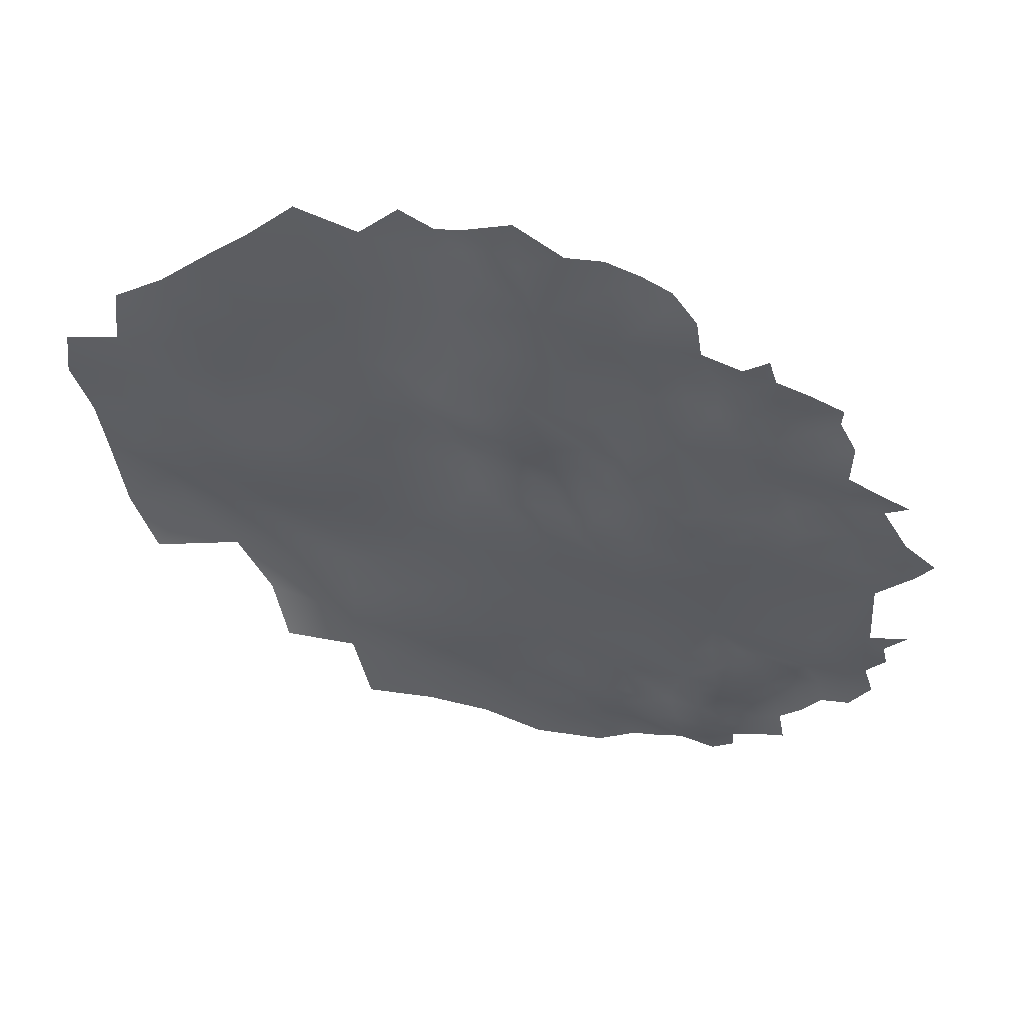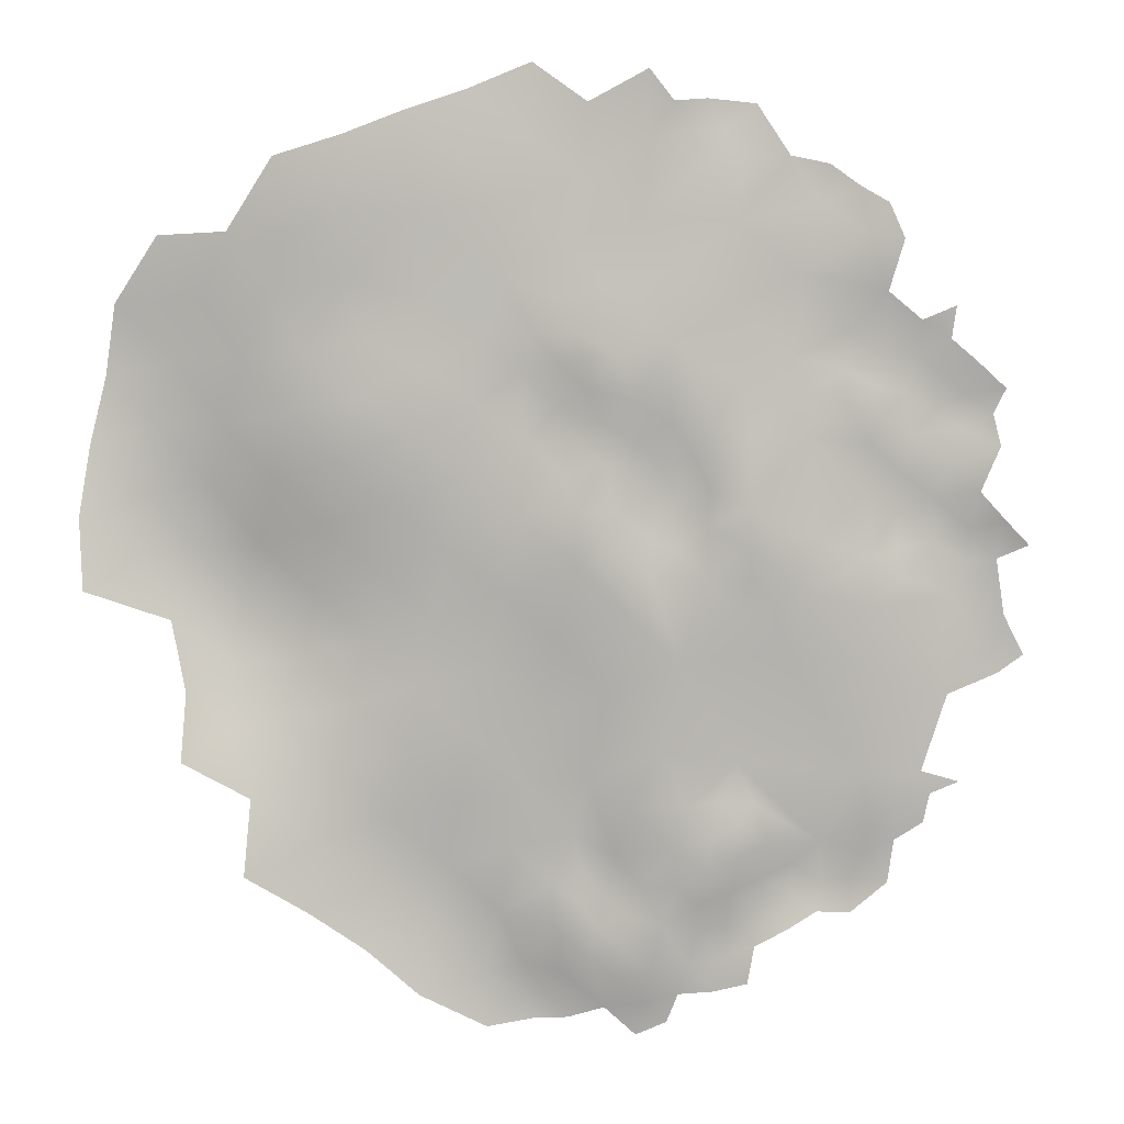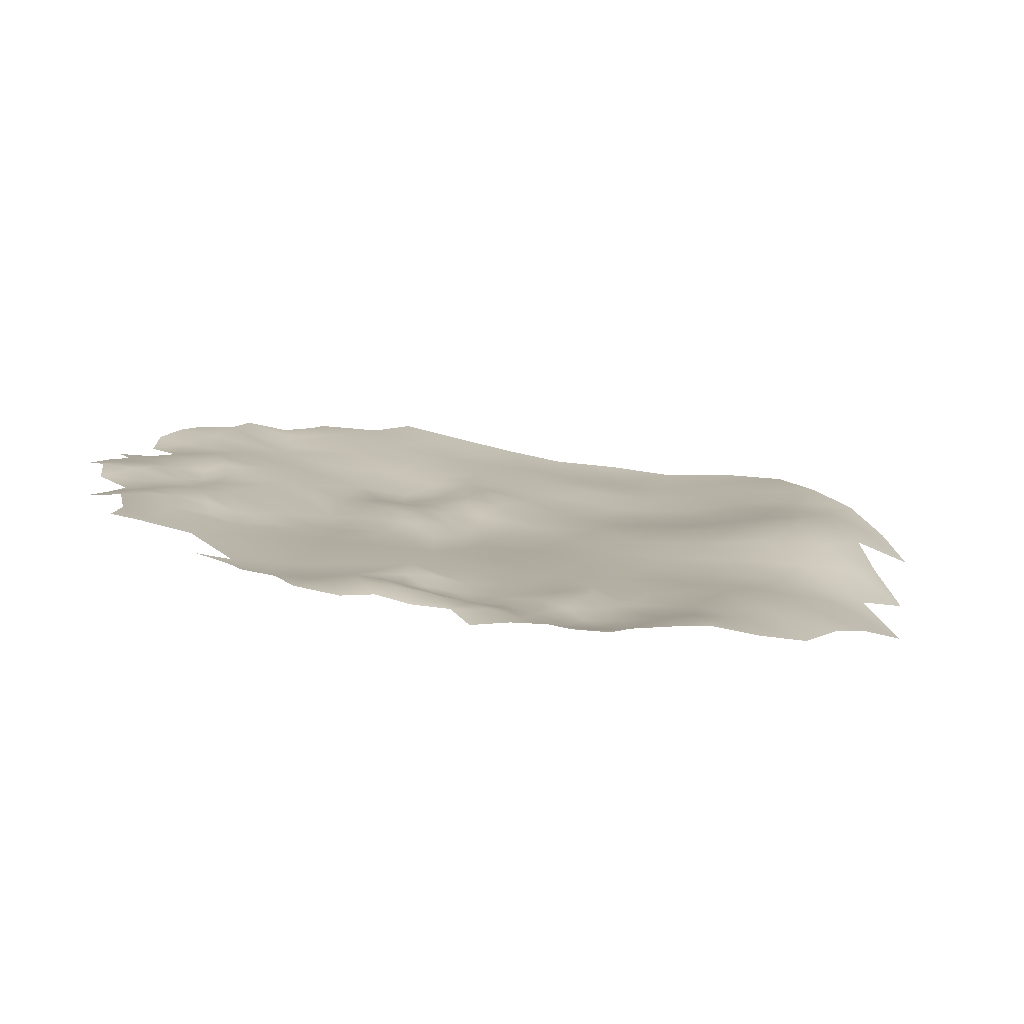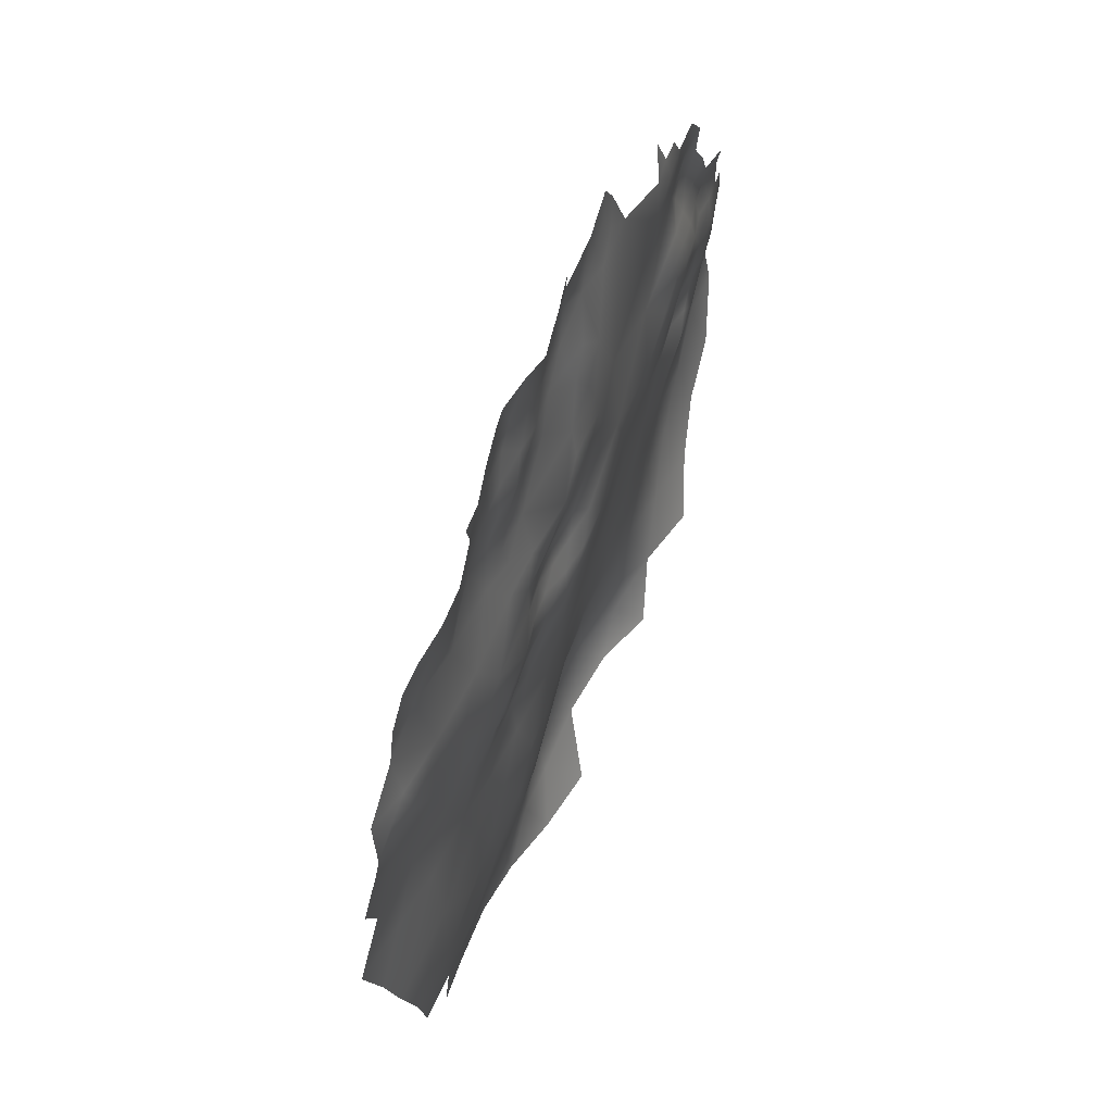
<metadata>
{"format":"obj","ext":"obj","renderer":"f3d","projection":"perspective","resolution":1024,"background":"white","views":[{"elev":-6.9,"azim":133.6,"up":"+Z"},{"elev":-52.9,"azim":108.1,"up":"+Z"},{"elev":-18.1,"azim":-94.2,"up":"+Z"},{"elev":71.7,"azim":80.9,"up":"+Y"}]}
</metadata>
<code>
v 507.8 441.4 -69.98
v 507.1 438.2 -70.76
v 510.2 442.8 -68.69
v 510.2 439.5 -69.3
v 509.4 436.1 -69.96
v 512.4 442.6 -67.6
v 513.7 436.8 -67.56
v 510 445.9 -67.78
v 506.6 434.8 -71.12
v 504.6 432.8 -72.09
v 508.5 430.8 -70.03
v 507.2 427.7 -70.8
v 507.2 424.5 -71.69
v 507.1 421.1 -72.72
v 507.1 417.6 -73.41
v 504.1 419.6 -73.86
v 504.1 423.1 -73.15
v 510 422.7 -71.37
v 510 419.3 -72.09
v 504.6 426.6 -72.32
v 510.2 426 -70.4
v 512.9 423.8 -69.78
v 512.7 420.9 -70.32
v 515.9 419.3 -68.57
v 501.4 421.8 -75.3
v 514 425.6 -68.29
v 515.1 422.6 -68.04
v 517.8 425.1 -66
v 509.3 415.8 -72.52
v 509.6 412.3 -71.9
v 512.5 416.7 -70.88
v 509.8 408.6 -71.49
v 507.5 406.9 -73.31
v 504.7 405.4 -75.21
v 505.1 408.9 -75.1
v 507.6 410.2 -73.3
v 506 413.4 -74.27
v 513.1 410.6 -70.01
v 512.3 406.9 -70.27
v 515.8 407.1 -68.59
v 512.6 403.7 -71.44
v 510.2 405.9 -72.21
v 504 416.4 -74.43
v 508.4 402.8 -73.47
v 502.2 407.6 -76.54
v 502.4 411 -76.37
v 499.3 409.1 -77.54
v 499.7 405.2 -77.3
v 499.3 401.1 -77.11
v 499.9 397.8 -76.79
v 502.4 399.2 -75.46
v 496.2 407.5 -78.64
v 496.7 410.9 -78.29
v 499.1 412.9 -77.2
v 498.7 420.1 -77.54
v 498.4 416.4 -77.28
v 501 418.2 -75.34
v 502.6 428.7 -73.66
v 504.7 430 -71.77
v 501.9 432 -74.07
v 502.1 425.5 -74.71
v 503.9 401.8 -75.11
v 505.4 398.5 -74.28
v 503.5 436.4 -72.72
v 501.7 414.9 -75.99
v 527.9 458.5 -56.18
v 530.6 456.9 -54.92
v 527.3 455.1 -56.25
v 533.7 455.3 -53.38
v 527.9 451.9 -55.84
v 530.5 453.2 -54.5
v 530.4 449.5 -55.22
v 525.7 449.9 -57.98
v 536.8 458.3 -51.1
v 546.8 456.3 -45.41
v 544.1 458.3 -46.59
v 549.5 457.7 -44.01
v 543.9 454.5 -46.79
v 541.2 460.2 -48.05
v 541.5 456.4 -47.74
v 539 454.9 -49.29
v 539.2 458.4 -48.8
v 546.4 452.8 -45.63
v 547.1 449.6 -45.22
v 561.1 451.6 -36.61
v 559.4 453.9 -38.26
v 557.6 451.2 -39.69
v 556.5 454.5 -40.81
v 552.4 451.6 -42.84
v 515.9 410.6 -68.58
v 517.2 413.6 -68.26
v 536.5 453.1 -51.6
v 502.4 396.6 -75.62
v 500.9 392.9 -77.42
v 505.4 394.2 -74.42
v 563.6 449.3 -35.24
v 560.9 447.6 -37.37
v 565.4 445.8 -34.61
v 518.6 455.2 -61.21
v 549.1 454.1 -44.31
v 549.7 446.6 -43.77
v 546.9 445.5 -45.95
v 544.3 444.9 -48.1
v 542.7 447.7 -49.24
v 545.1 447.8 -47.24
v 546.4 442.2 -47.23
v 546.7 438.9 -47.76
v 549.6 441 -45.33
v 548.9 435.6 -47.51
v 547.3 432.1 -49.45
v 544.8 435.2 -50.27
v 542.7 440.5 -49.68
v 543.9 432.1 -51.73
v 544.6 429.2 -50.86
v 541.7 429.8 -52.81
v 541.1 426.2 -52.69
v 538.7 428.6 -54.58
v 544.9 425.7 -50.8
v 548.3 427.8 -49.31
v 542.3 423.4 -52.69
v 539.6 422.4 -54.77
v 543.4 450.5 -47.65
v 540.9 452.9 -48.33
v 540.1 450.1 -50.07
v 540.3 446.1 -50.32
v 536.7 444.4 -52.55
v 533.8 446.9 -53.57
v 537.7 425 -55.34
v 536.7 421.9 -57.2
v 534.7 427.1 -57.2
v 535.5 417.9 -58.66
v 539.6 419.5 -56.16
v 539.6 415.5 -56.46
v 541.6 418.4 -55.13
v 542.5 420.6 -53.84
v 534.2 450.6 -52.92
v 537.3 448.3 -51.92
v 531.3 446.1 -55.62
v 531.6 443.2 -56.52
v 530.9 439.9 -57.83
v 530.7 436.5 -58.48
v 533.6 434.8 -57.33
v 533.4 431.4 -57.74
v 531.1 433 -58.88
v 535.9 435.4 -55.88
v 536.3 432.2 -56.39
v 530.9 429.3 -59.32
v 526.2 432.9 -61.13
v 534.6 438.7 -55.66
v 529.1 445.8 -57.57
v 527.7 442.4 -59.34
v 522.5 454.4 -59.2
v 522.1 450.8 -59.86
v 519.9 452.4 -60.91
v 519.9 449.8 -61.59
v 522.4 447.6 -60.57
v 517.8 452.2 -62.04
v 517.7 447 -63.33
v 547.8 423.9 -49.93
v 547.1 420.3 -51.03
v 551.5 425.1 -48.54
v 550.2 421.3 -48.94
v 545.2 423 -51.37
v 549.1 417.7 -49.29
v 546.9 416.3 -51.34
v 550.3 413.7 -48.82
v 543.9 417 -53.79
v 553.3 420.9 -47.27
v 553.4 414.3 -46.62
v 552.3 417.4 -47.29
v 555.9 418.8 -45.39
v 555.9 415.1 -45.15
v 556 421.8 -45.85
v 559 417.1 -43.39
v 555.6 424.6 -46.14
v 561.2 419.8 -41.77
v 558.2 421 -44.05
v 520.3 410.3 -66.25
v 539.7 433.1 -54.18
v 573.1 436.3 -31.62
v 570.6 437.5 -33.64
v 576.5 434.8 -30.06
v 570.8 433.2 -33.29
v 572.6 439.5 -32.16
v 567.9 437.8 -36.07
v 569.5 440.3 -33.79
v 570.5 443.9 -32.05
v 567.2 441.6 -35.28
v 572.3 408.9 -36.75
v 580 423.8 -28.5
v 580 417.1 -30.1
v 574.9 421.2 -32.54
v 575.3 428.1 -30.92
v 575.3 414.9 -33.96
v 570.1 418.3 -36.42
v 570 425.4 -34.82
v 565 422.5 -38.65
v 565.3 430.3 -37.65
v 560.6 425.8 -41.74
v 560.4 432.5 -41.28
v 564.3 415.6 -40.18
v 555 430 -45.49
v 556 436.6 -43.21
v 562.3 439.2 -38.84
v 555.9 444 -41.26
v 580.4 404.2 -32.75
v 580.4 410.7 -31.44
v 580.5 396.9 -33.29
v 564.5 408 -41
v 559.6 405.4 -44.69
v 554.7 402.2 -48.44
v 554.2 395 -48.97
v 553.9 387.9 -48.69
v 548.4 391.6 -51.46
v 549 398.9 -51.42
v 559.3 391.2 -46.15
v 559.5 384.3 -44.97
v 559 398.1 -46.2
v 563.4 400.9 -42.82
v 563.7 394.4 -43.2
v 564.7 388.2 -42.48
v 565.6 381.3 -41.17
v 569.6 392.5 -39.96
v 570.6 385.8 -38.66
v 549.5 406.2 -50.31
v 555 409.6 -46.82
v 543.1 395.6 -54.01
v 542.6 388.3 -53.81
v 537.7 392.5 -57.04
v 538 399.6 -56.79
v 543.7 402.9 -53.77
v 568.7 400 -39.82
v 574.9 401.9 -36.67
v 573.9 396.1 -37.48
v 575.4 390.2 -36.02
v 532.7 396.4 -60.25
v 532.7 389.4 -60.31
v 527.5 393 -63.58
v 527.4 400.1 -63.2
v 532.7 403.5 -59.81
v 538.6 407 -56.6
v 548 384.2 -50.58
v 537.6 385.3 -56.56
v 527.1 407.2 -62.6
v 521.7 403.9 -65.85
v 527.5 414.5 -62.41
v 533.3 411 -59.48
v 544.5 410.7 -53.26
v 554.3 381.1 -47.35
v 555.4 374.7 -47.26
v 556.1 367.6 -49.66
v 550.4 372 -50.39
v 560.8 377.7 -44.12
v 560.9 370.2 -44.65
v 565.9 373.7 -40.75
v 548.9 377.4 -49.83
v 550.6 366.4 -54.65
v 542.6 380.5 -52.81
v 527.9 385.6 -63.79
v 522.2 389.4 -66.56
v 521.7 396.6 -66.27
v 559.9 412 -43.44
v 533.2 382.2 -60.54
v 516.5 400.9 -69.01
v 516.2 393.7 -68.81
v 510.8 397.6 -71.87
v 510.8 390.2 -72.13
v 516.5 386.4 -69.7
v 511.8 383.5 -73.86
v 506.3 387.4 -76.36
v 517.2 379.1 -72.3
v 522.4 381.2 -67.89
v 523.1 374.4 -71.39
v 528.4 376.7 -66.03
v 534.1 371.3 -64.71
v 528.4 422.4 -61.47
v 521.5 417.8 -65.71
v 576.8 383.2 -35.27
v 571.8 376.8 -37.39
v 538.2 378.4 -56.53
v 544.2 373.3 -54.37
v 538.4 373 -59.28
v 533.8 376.1 -61.14
f 99 154 157
f 62 63 51
f 118 159 163
f 132 129 121
f 162 160 159
f 132 135 134
f 132 121 135
f 133 132 134
f 105 102 103
f 56 65 54
f 154 153 155
f 154 152 153
f 113 111 110
f 139 151 150
f 143 147 144
f 105 103 104
f 108 107 106
f 104 122 105
f 174 171 177
f 124 123 122
f 124 122 104
f 23 31 19
f 121 129 128
f 58 20 61
f 84 102 105
f 15 14 19
f 126 137 125
f 14 13 18
f 143 144 142
f 68 71 70
f 42 32 39
f 109 110 111
f 4 7 5
f 80 81 82
f 4 6 7
f 84 101 102
f 4 3 6
f 132 133 131
f 132 131 129
f 170 169 166
f 140 151 139
f 93 51 63
f 70 71 72
f 33 32 42
f 176 174 177
f 146 142 145
f 19 14 18
f 19 18 23
f 173 177 171
f 155 157 154
f 120 135 121
f 36 30 32
f 141 142 144
f 51 93 50
f 170 166 164
f 112 106 107
f 59 20 58
f 160 163 159
f 63 95 93
f 45 46 35
f 144 147 148
f 172 171 174
f 114 119 118
f 2 1 4
f 34 45 35
f 1 3 4
f 16 14 15
f 48 47 45
f 47 52 53
f 75 83 78
f 75 100 83
f 143 142 146
f 22 26 27
f 106 103 102
f 11 59 10
f 11 10 9
f 43 16 15
f 104 125 124
f 21 13 12
f 21 18 13
f 114 115 113
f 33 34 35
f 66 67 68
f 28 27 26
f 17 61 20
f 12 13 20
f 22 23 18
f 22 18 21
f 155 158 157
f 2 5 9
f 2 4 5
f 41 42 39
f 29 15 19
f 29 19 31
f 46 45 47
f 79 80 82
f 79 76 80
f 48 52 47
f 116 117 115
f 67 71 68
f 17 14 16
f 186 185 188
f 186 181 185
f 59 60 10
f 59 58 60
f 138 139 150
f 160 164 165
f 56 57 65
f 56 55 57
f 36 33 35
f 36 32 33
f 16 25 17
f 16 57 25
f 76 78 80
f 76 75 78
f 179 115 117
f 61 17 25
f 137 124 125
f 186 184 181
f 161 162 159
f 38 39 32
f 17 20 13
f 17 13 14
f 59 11 12
f 59 12 20
f 71 67 69
f 180 183 181
f 180 181 184
f 137 126 127
f 137 127 136
f 156 155 153
f 100 75 77
f 55 25 57
f 119 159 118
f 24 31 23
f 161 159 119
f 86 87 88
f 85 96 97
f 43 65 57
f 43 57 16
f 47 53 54
f 47 54 46
f 114 113 110
f 44 33 42
f 38 32 30
f 80 123 81
f 44 42 41
f 27 24 23
f 27 23 22
f 168 173 171
f 112 103 106
f 188 187 186
f 40 38 90
f 40 39 38
f 167 134 135
f 46 54 65
f 15 37 43
f 37 30 36
f 37 15 29
f 37 29 30
f 120 116 118
f 120 118 163
f 142 149 145
f 50 93 94
f 78 123 80
f 78 122 123
f 9 10 64
f 9 64 2
f 37 36 35
f 49 51 50
f 119 114 110
f 74 82 81
f 164 160 162
f 170 168 171
f 84 105 122
f 90 91 178
f 90 178 40
f 170 162 168
f 170 164 162
f 95 94 93
f 130 117 128
f 139 149 140
f 44 34 33
f 44 62 34
f 46 37 35
f 87 86 85
f 99 152 154
f 114 118 116
f 114 116 115
f 60 64 10
f 184 186 187
f 127 138 72
f 127 72 136
f 152 73 153
f 83 122 78
f 83 84 122
f 170 172 169
f 170 171 172
f 163 135 120
f 121 116 120
f 141 140 149
f 141 149 142
f 116 128 117
f 116 121 128
f 156 153 73
f 37 65 43
f 37 46 65
f 107 109 111
f 87 85 97
f 81 123 124
f 136 69 92
f 100 84 83
f 98 187 188
f 179 146 145
f 21 26 22
f 167 133 134
f 108 106 102
f 130 147 143
f 168 175 173
f 74 81 92
f 103 125 104
f 141 144 148
f 262 172 174
f 117 146 179
f 74 92 69
f 72 138 150
f 165 164 166
f 137 136 92
f 11 9 5
f 71 136 72
f 71 69 136
f 112 107 111
f 113 115 179
f 49 62 51
f 109 107 108
f 97 96 98
f 130 128 129
f 124 137 92
f 124 92 81
f 68 70 73
f 73 70 72
f 160 165 167
f 6 3 8
f 130 143 146
f 130 146 117
f 40 41 39
f 11 21 12
f 161 168 162
f 161 175 168
f 38 91 90
f 44 63 62
f 73 72 150
f 48 45 34
f 127 139 138
f 158 155 156
f 141 151 140
f 87 89 88
f 264 41 40
f 175 177 173
f 266 63 44
f 30 29 31
f 24 27 28
f 183 185 181
f 160 135 163
f 160 167 135
f 226 169 172
f 68 73 152
f 108 102 101
f 266 44 41
f 89 84 100
f 89 101 84
f 201 174 176
f 201 262 174
f 199 197 176
f 199 176 177
f 203 200 202
f 209 210 262
f 195 196 192
f 194 192 191
f 194 195 192
f 226 166 169
f 192 190 191
f 192 193 190
f 200 199 202
f 196 195 197
f 204 200 203
f 232 234 223
f 198 196 197
f 198 197 199
f 201 176 197
f 216 212 218
f 226 262 210
f 226 172 262
f 209 262 201
f 198 199 200
f 220 216 218
f 183 180 182
f 236 239 240
f 220 218 219
f 259 237 263
f 238 239 236
f 269 270 267
f 237 236 229
f 237 238 236
f 205 204 203
f 211 226 210
f 211 225 226
f 229 230 227
f 229 236 230
f 213 212 216
f 214 212 213
f 48 62 49
f 48 34 62
f 266 95 63
f 246 247 244
f 196 193 192
f 241 248 231
f 241 231 230
f 234 232 233
f 224 235 278
f 238 237 259
f 267 268 269
f 221 216 220
f 228 229 227
f 228 227 214
f 252 250 251
f 231 215 227
f 231 227 230
f 251 257 252
f 243 229 228
f 204 188 185
f 240 230 236
f 214 227 215
f 214 215 212
f 211 218 212
f 266 41 264
f 244 239 245
f 244 240 239
f 201 197 195
f 221 224 222
f 221 223 224
f 223 221 220
f 247 240 244
f 265 266 264
f 260 238 259
f 38 30 31
f 243 263 237
f 243 237 229
f 238 260 261
f 253 254 250
f 253 255 254
f 277 24 28
f 277 91 24
f 217 216 221
f 248 167 165
f 273 272 274
f 264 261 265
f 223 234 235
f 223 235 224
f 246 277 276
f 251 250 254
f 281 256 252
f 215 211 212
f 215 225 211
f 256 250 252
f 256 249 250
f 274 283 275
f 231 225 215
f 231 248 225
f 207 194 191
f 245 40 178
f 245 264 40
f 265 267 266
f 265 268 267
f 242 214 213
f 242 228 214
f 280 263 243
f 261 264 245
f 261 239 238
f 261 245 239
f 241 230 240
f 247 241 240
f 242 249 256
f 242 213 249
f 258 256 281
f 258 242 256
f 213 217 249
f 213 216 217
f 280 282 283
f 280 283 263
f 267 95 266
f 273 271 272
f 210 219 218
f 210 218 211
f 193 183 182
f 282 275 283
f 265 261 260
f 265 260 268
f 199 177 175
f 199 175 202
f 281 280 258
f 281 282 280
f 217 222 253
f 217 221 222
f 222 255 253
f 202 175 161
f 271 269 268
f 225 166 226
f 270 95 267
f 258 280 243
f 209 219 210
f 249 217 253
f 249 253 250
f 279 255 222
f 196 198 183
f 196 183 193
f 270 94 95
f 272 271 268
f 220 219 232
f 220 232 223
f 258 228 242
f 258 243 228
f 205 87 97
f 248 133 167
f 260 272 268
f 205 108 101
f 272 260 259
f 203 108 205
f 204 98 188
f 248 166 225
f 248 165 166
f 247 131 133
f 244 245 178
f 281 252 257
f 277 178 91
f 198 185 183
f 233 208 234
f 233 206 208
f 241 133 248
f 241 247 133
f 232 189 233
f 204 205 97
f 204 97 98
f 202 161 119
f 224 278 279
f 224 279 222
f 259 274 272
f 276 148 147
f 198 200 204
f 198 204 185
f 232 219 209
f 232 209 189
f 246 244 178
f 246 178 277
f 274 263 283
f 274 259 263
f 189 206 233
f 203 109 108
f 276 277 28
f 235 234 208
f 189 195 194
f 205 101 89
f 205 89 87
f 189 194 207
f 189 207 206
f 276 147 130
f 202 119 110
f 246 131 247
f 246 276 131
f 202 109 203
f 202 110 109
f 276 130 129
f 276 129 131
f 201 189 209
f 201 195 189
f 7 11 5
f 151 73 150
f 11 26 21
f 151 156 73
f 148 151 141
f 11 28 26
f 158 7 6
f 151 158 156
f 28 148 276
f 7 28 11
f 148 158 151
f 7 148 28
f 7 158 148
f 179 111 113
f 126 139 127
f 112 125 103
f 149 179 145
f 126 149 139
f 112 126 125
f 179 112 111
f 112 149 126
f 112 179 149
f 91 31 24
f 31 91 38

</code>
